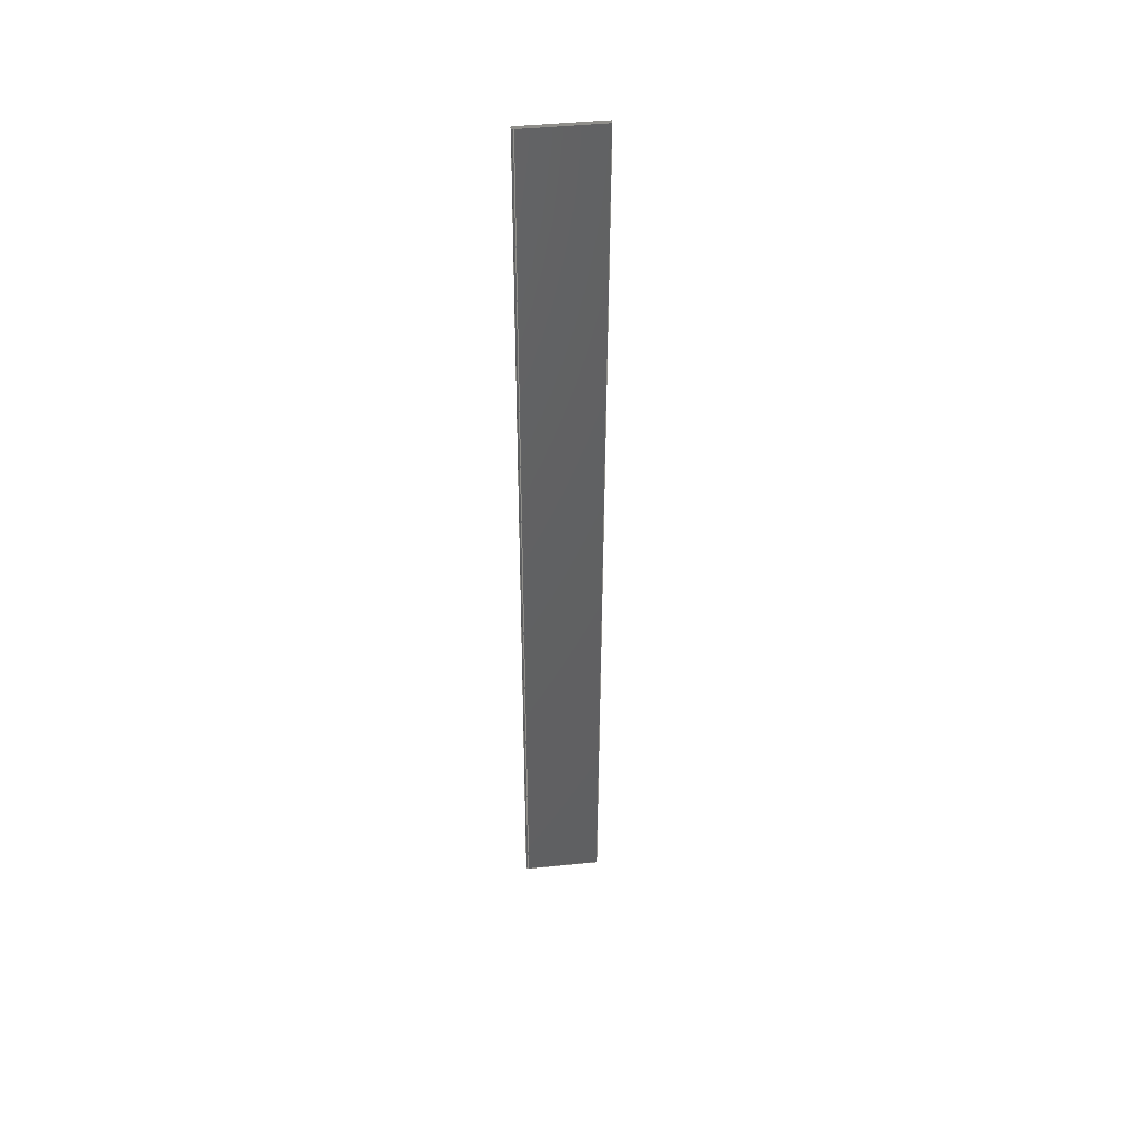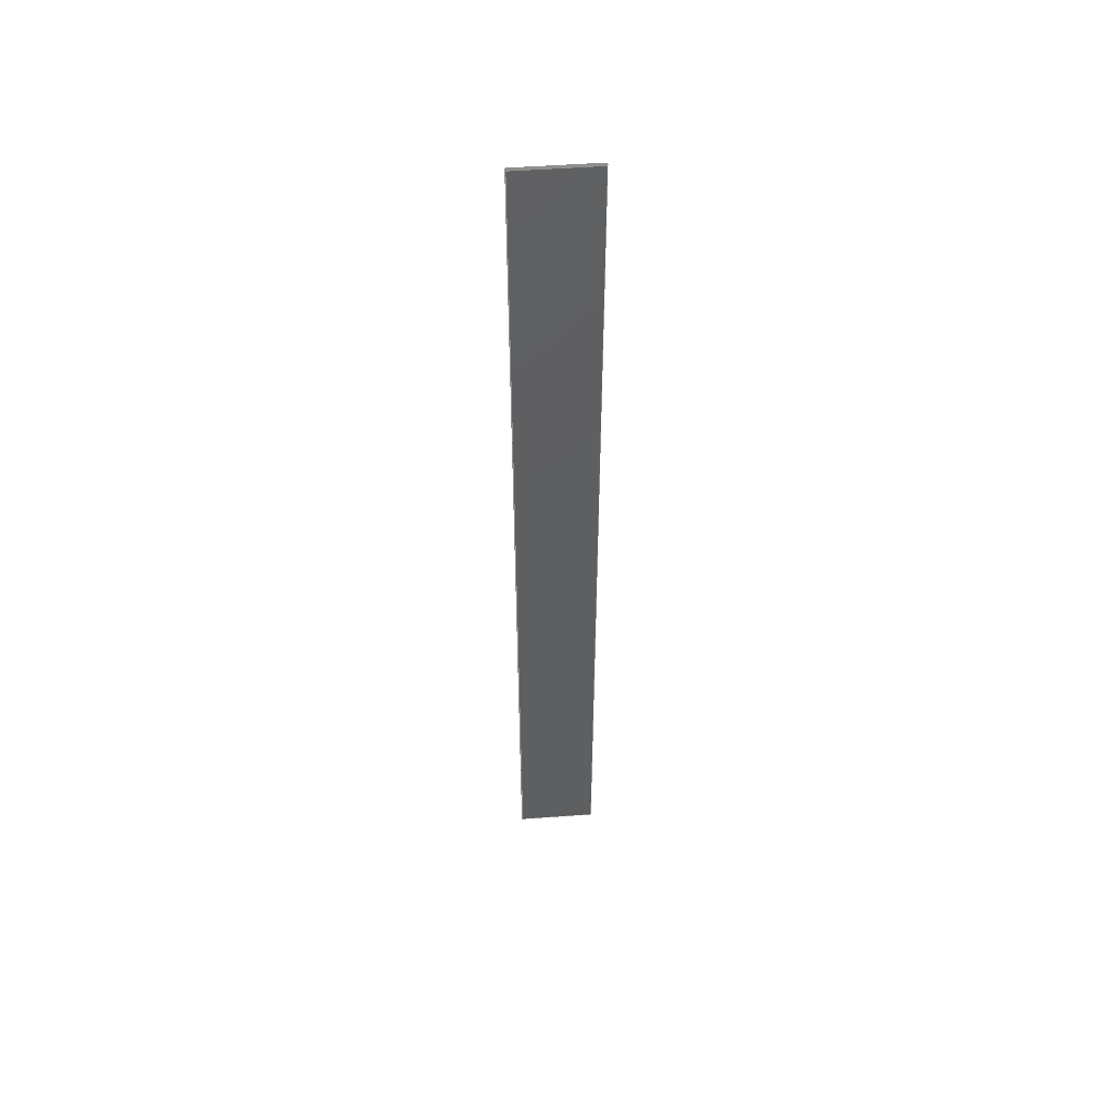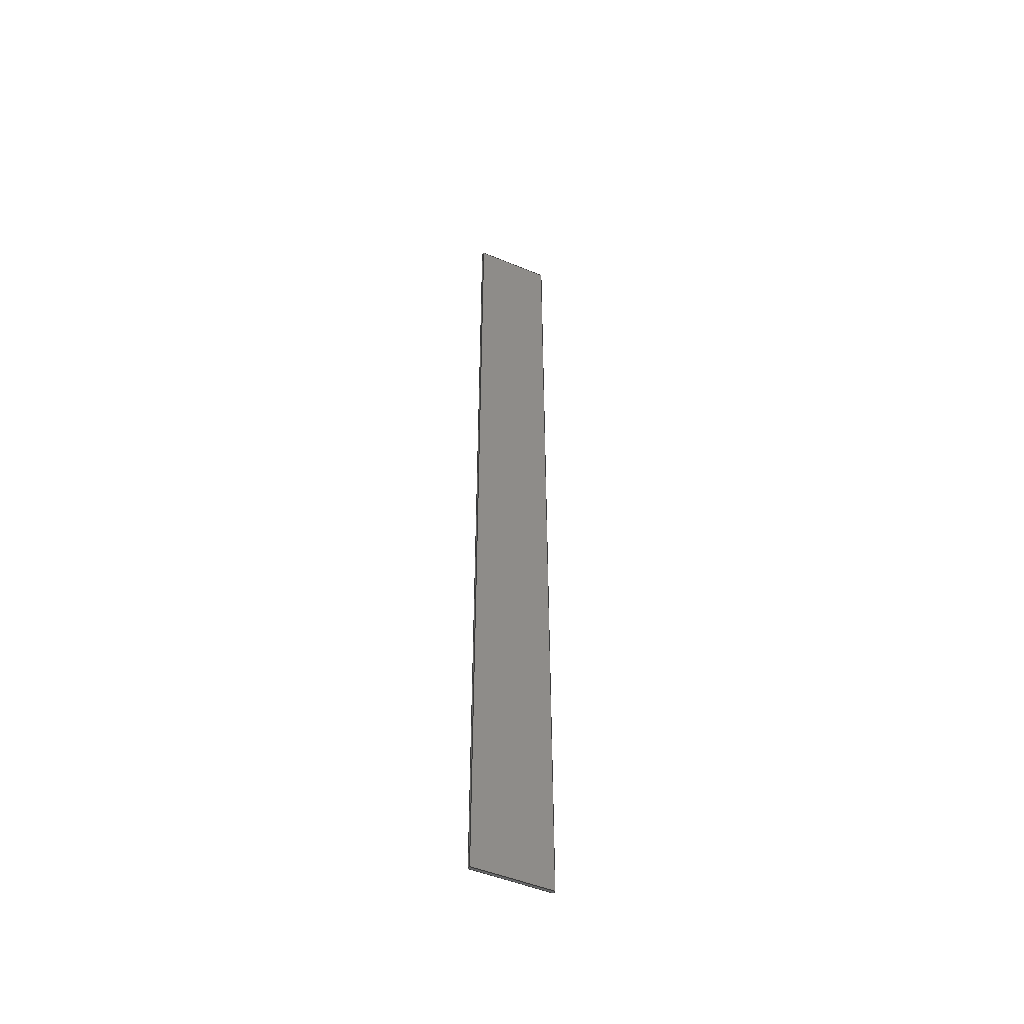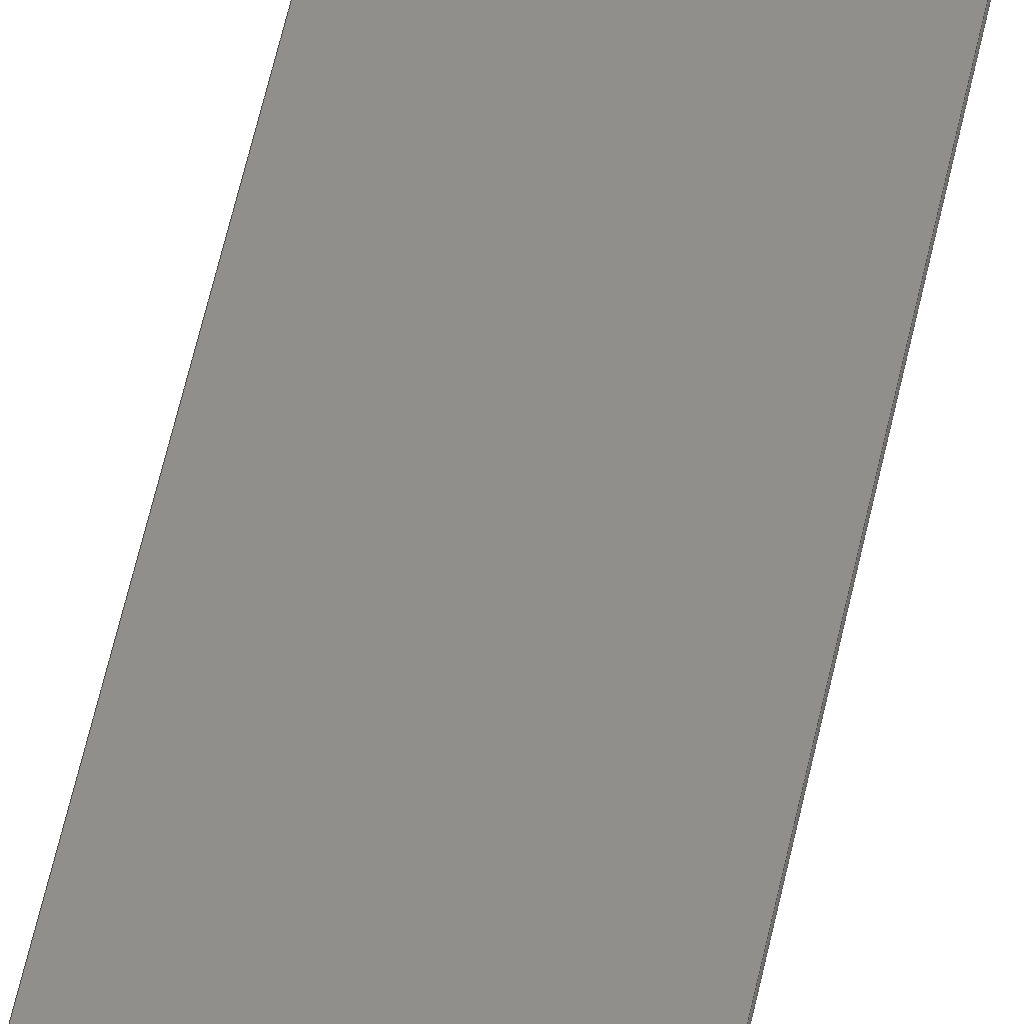
<metadata>
{"format":"step","ext":"stp","renderer":"f3d","projection":"perspective","resolution":1024,"background":"white","views":[{"elev":44.7,"azim":-4.7,"up":"+Z"},{"elev":51.4,"azim":177.4,"up":"+Z"},{"elev":-49.9,"azim":157.4,"up":"+Z"},{"elev":46.6,"azim":-169.5,"up":"+Y"}]}
</metadata>
<code>
ISO-10303-21;
DATA;
#1=PRODUCT('F11_Skin_Front_Bottom_Balsa_2mm','','',(#2)) ;
#2=PRODUCT_CONTEXT(' ',#3,'mechanical') ;
#3=APPLICATION_CONTEXT('managed model based 3d engineering') ;
#4=PRODUCT_DEFINITION('',' ',#238,#5) ;
#5=PRODUCT_DEFINITION_CONTEXT('part definition',#3,' ') ;
#6=PRODUCT_DEFINITION_SHAPE(' ',' ',#4) ;
#7=MECHANICAL_DESIGN_GEOMETRIC_PRESENTATION_REPRESENTATION(' ',(#84),#245) ;
#8=PRODUCT_CATEGORY('part','specification') ;
#9=SHAPE_REPRESENTATION(' ',(#126),#245) ;
#10=CARTESIAN_POINT(' ',(0,0,0)) ;
#11=CARTESIAN_POINT('Axis2P3D Location',(386.4,-2.882,0)) ;
#12=CARTESIAN_POINT('Line Origine',(386.4,-2.884,654)) ;
#13=CARTESIAN_POINT('Vertex',(386.4,-2.882,654)) ;
#14=CARTESIAN_POINT('Vertex',(386.4,-2.885,654)) ;
#15=CARTESIAN_POINT('Line Origine',(386.4,-2.882,327)) ;
#16=CARTESIAN_POINT('Vertex',(386.4,-2.882,0)) ;
#17=CARTESIAN_POINT('Line Origine',(386.4,-2.884,0)) ;
#18=CARTESIAN_POINT('Vertex',(386.4,-2.885,0)) ;
#19=CARTESIAN_POINT('Line Origine',(386.4,-2.885,327)) ;
#20=CARTESIAN_POINT('Axis2P3D Location',(387.5,-3.545,327)) ;
#21=CARTESIAN_POINT('Axis2P3D Location',(387.5,-3.545,654)) ;
#22=CARTESIAN_POINT('Vertex',(387.6,-4.844,654)) ;
#23=CARTESIAN_POINT('Axis2P3D Location',(387.5,-3.545,5.684e-14)) ;
#24=CARTESIAN_POINT('Vertex',(387.6,-4.844,0)) ;
#25=CARTESIAN_POINT('Line Origine',(387.6,-4.844,327)) ;
#26=CARTESIAN_POINT('Control Point',(387.6,-4.844,0)) ;
#27=CARTESIAN_POINT('Control Point',(397.8,-4.504,0)) ;
#28=CARTESIAN_POINT('Control Point',(408.2,-4.156,0)) ;
#29=CARTESIAN_POINT('Control Point',(418.7,-3.802,0)) ;
#30=CARTESIAN_POINT('Control Point',(429.4,-3.442,0)) ;
#31=CARTESIAN_POINT('Control Point',(440.2,-3.078,0)) ;
#32=CARTESIAN_POINT('Control Point',(387.6,-4.844,0)) ;
#33=CARTESIAN_POINT('Control Point',(397.8,-4.504,0)) ;
#34=CARTESIAN_POINT('Control Point',(408.2,-4.156,0)) ;
#35=CARTESIAN_POINT('Control Point',(418.7,-3.802,0)) ;
#36=CARTESIAN_POINT('Control Point',(429.4,-3.442,0)) ;
#37=CARTESIAN_POINT('Control Point',(440.2,-3.078,0)) ;
#38=CARTESIAN_POINT('Vertex',(440.2,-3.078,0)) ;
#39=CARTESIAN_POINT('Line Origine',(440.2,-3.078,327)) ;
#40=CARTESIAN_POINT('Vertex',(440.2,-3.078,654)) ;
#41=CARTESIAN_POINT('Control Point',(387.6,-4.844,654)) ;
#42=CARTESIAN_POINT('Control Point',(397.8,-4.504,654)) ;
#43=CARTESIAN_POINT('Control Point',(408.2,-4.156,654)) ;
#44=CARTESIAN_POINT('Control Point',(418.7,-3.802,654)) ;
#45=CARTESIAN_POINT('Control Point',(429.4,-3.442,654)) ;
#46=CARTESIAN_POINT('Control Point',(440.2,-3.078,654)) ;
#47=CARTESIAN_POINT('Axis2P3D Location',(440.1,-1.079,0)) ;
#48=CARTESIAN_POINT('Line Origine',(440.2,-2.078,0)) ;
#49=CARTESIAN_POINT('Vertex',(440.1,-1.079,0)) ;
#50=CARTESIAN_POINT('Line Origine',(440.1,-1.079,327)) ;
#51=CARTESIAN_POINT('Vertex',(440.1,-1.079,654)) ;
#52=CARTESIAN_POINT('Line Origine',(440.2,-2.078,654)) ;
#53=CARTESIAN_POINT('Control Point',(440.1,-1.079,0)) ;
#54=CARTESIAN_POINT('Control Point',(434.9,-1.255,0)) ;
#55=CARTESIAN_POINT('Control Point',(429.7,-1.431,0)) ;
#56=CARTESIAN_POINT('Control Point',(424.5,-1.606,0)) ;
#57=CARTESIAN_POINT('Control Point',(413.8,-1.968,0)) ;
#58=CARTESIAN_POINT('Control Point',(403,-2.329,0)) ;
#59=CARTESIAN_POINT('Control Point',(397.5,-2.514,0)) ;
#60=CARTESIAN_POINT('Control Point',(391.9,-2.698,0)) ;
#61=CARTESIAN_POINT('Control Point',(386.4,-2.882,0)) ;
#62=CARTESIAN_POINT('Control Point',(440.1,-1.079,0)) ;
#63=CARTESIAN_POINT('Control Point',(434.9,-1.255,0)) ;
#64=CARTESIAN_POINT('Control Point',(429.7,-1.431,0)) ;
#65=CARTESIAN_POINT('Control Point',(424.5,-1.606,0)) ;
#66=CARTESIAN_POINT('Control Point',(413.8,-1.968,0)) ;
#67=CARTESIAN_POINT('Control Point',(403,-2.329,0)) ;
#68=CARTESIAN_POINT('Control Point',(397.5,-2.514,0)) ;
#69=CARTESIAN_POINT('Control Point',(391.9,-2.698,0)) ;
#70=CARTESIAN_POINT('Control Point',(386.4,-2.882,0)) ;
#71=CARTESIAN_POINT('Control Point',(440.1,-1.079,654)) ;
#72=CARTESIAN_POINT('Control Point',(434.9,-1.255,654)) ;
#73=CARTESIAN_POINT('Control Point',(429.7,-1.431,654)) ;
#74=CARTESIAN_POINT('Control Point',(424.5,-1.606,654)) ;
#75=CARTESIAN_POINT('Control Point',(413.8,-1.968,654)) ;
#76=CARTESIAN_POINT('Control Point',(403,-2.329,654)) ;
#77=CARTESIAN_POINT('Control Point',(397.5,-2.514,654)) ;
#78=CARTESIAN_POINT('Control Point',(391.9,-2.698,654)) ;
#79=CARTESIAN_POINT('Control Point',(386.4,-2.882,654)) ;
#80=CARTESIAN_POINT('Axis2P3D Location',(0,0,0)) ;
#81=CARTESIAN_POINT('Axis2P3D Location',(0,0,654)) ;
#82=PRODUCT_RELATED_PRODUCT_CATEGORY('part',$,(#1)) ;
#83=UNCERTAINTY_MEASURE_WITH_UNIT(LENGTH_MEASURE(0.005),#242,'distance_accuracy_value','CONFUSED CURVE UNCERTAINTY') ;
#84=STYLED_ITEM(' ',(#85),#203) ;
#85=PRESENTATION_STYLE_ASSIGNMENT((#86)) ;
#86=SURFACE_STYLE_USAGE(.BOTH.,#87) ;
#87=SURFACE_SIDE_STYLE(' ',(#88)) ;
#88=SURFACE_STYLE_FILL_AREA(#89) ;
#89=FILL_AREA_STYLE(' ',(#90)) ;
#90=FILL_AREA_STYLE_COLOUR(' ',#229) ;
#91=VECTOR('Line Direction',#104,1) ;
#92=VECTOR('Line Direction',#105,1) ;
#93=VECTOR('Line Direction',#106,1) ;
#94=VECTOR('Line Direction',#107,1) ;
#95=VECTOR('Line Direction',#112,1) ;
#96=VECTOR('Extrusion Surface Vector',#113,1) ;
#97=VECTOR('Line Direction',#114,1) ;
#98=VECTOR('Line Direction',#117,1) ;
#99=VECTOR('Line Direction',#118,1) ;
#100=VECTOR('Line Direction',#119,1) ;
#101=VECTOR('Extrusion Surface Vector',#120,1) ;
#102=DIRECTION('Axis2P3D Direction',(-0.8616,0.5076,0)) ;
#103=DIRECTION('Axis2P3D XDirection',(-0.5076,-0.8616,0)) ;
#104=DIRECTION('Vector Direction',(-0.5076,-0.8616,0)) ;
#105=DIRECTION('Vector Direction',(0,0,1)) ;
#106=DIRECTION('Vector Direction',(-0.5076,-0.8616,0)) ;
#107=DIRECTION('Vector Direction',(0,0,-1)) ;
#108=DIRECTION('Axis2P3D Direction',(0,0,-1)) ;
#109=DIRECTION('Axis2P3D XDirection',(0.03326,-0.9994,0)) ;
#110=DIRECTION('Axis2P3D Direction',(0,0,-1)) ;
#111=DIRECTION('Axis2P3D Direction',(0,0,-1)) ;
#112=DIRECTION('Vector Direction',(0,0,-1)) ;
#113=DIRECTION('Vector Direction',(0,0,1)) ;
#114=DIRECTION('Vector Direction',(0,0,1)) ;
#115=DIRECTION('Axis2P3D Direction',(-0.9994,-0.03378,0)) ;
#116=DIRECTION('Axis2P3D XDirection',(0.03378,-0.9994,0)) ;
#117=DIRECTION('Vector Direction',(0.03378,-0.9994,0)) ;
#118=DIRECTION('Vector Direction',(0,0,1)) ;
#119=DIRECTION('Vector Direction',(0.03378,-0.9994,0)) ;
#120=DIRECTION('Vector Direction',(0,0,1)) ;
#121=DIRECTION('Axis2P3D Direction',(0,0,1)) ;
#122=DIRECTION('Axis2P3D XDirection',(1,0,0)) ;
#123=DIRECTION('Axis2P3D Direction',(0,0,1)) ;
#124=DIRECTION('Axis2P3D XDirection',(1,0,0)) ;
#125=SHAPE_REPRESENTATION_RELATIONSHIP(' ',' ',#9,#214) ;
#126=AXIS2_PLACEMENT_3D(' ',#10,$,$) ;
#127=AXIS2_PLACEMENT_3D('Plane Axis2P3D',#11,#102,#103) ;
#128=AXIS2_PLACEMENT_3D('Cylinder Axis2P3D',#20,#108,#109) ;
#129=AXIS2_PLACEMENT_3D('Circle Axis2P3D',#21,#110,$) ;
#130=AXIS2_PLACEMENT_3D('Circle Axis2P3D',#23,#111,$) ;
#131=AXIS2_PLACEMENT_3D('Plane Axis2P3D',#47,#115,#116) ;
#132=AXIS2_PLACEMENT_3D('Plane Axis2P3D',#80,#121,#122) ;
#133=AXIS2_PLACEMENT_3D('Plane Axis2P3D',#81,#123,#124) ;
#134=LINE('Line',#12,#91) ;
#135=LINE('Line',#15,#92) ;
#136=LINE('Line',#17,#93) ;
#137=LINE('Line',#19,#94) ;
#138=LINE('Line',#25,#95) ;
#139=LINE('Line',#39,#97) ;
#140=LINE('Line',#48,#98) ;
#141=LINE('Line',#50,#99) ;
#142=LINE('Line',#52,#100) ;
#143=CIRCLE('generated circle',#129,1.3) ;
#144=CIRCLE('generated circle',#130,1.3) ;
#145=PLANE('',#127) ;
#146=PLANE('',#131) ;
#147=PLANE('',#132) ;
#148=PLANE('',#133) ;
#149=CYLINDRICAL_SURFACE('generated cylinder',#128,1.3) ;
#150=EDGE_CURVE('',#204,#205,#134,.T.) ;
#151=EDGE_CURVE('',#206,#204,#135,.T.) ;
#152=EDGE_CURVE('',#206,#207,#136,.T.) ;
#153=EDGE_CURVE('',#207,#205,#137,.F.) ;
#154=EDGE_CURVE('',#208,#205,#143,.T.) ;
#155=EDGE_CURVE('',#207,#209,#144,.F.) ;
#156=EDGE_CURVE('',#209,#208,#138,.F.) ;
#157=EDGE_CURVE('',#209,#210,#224,.T.) ;
#158=EDGE_CURVE('',#210,#211,#139,.T.) ;
#159=EDGE_CURVE('',#208,#211,#225,.T.) ;
#160=EDGE_CURVE('',#210,#212,#140,.F.) ;
#161=EDGE_CURVE('',#212,#213,#141,.T.) ;
#162=EDGE_CURVE('',#211,#213,#142,.F.) ;
#163=EDGE_CURVE('',#212,#206,#227,.T.) ;
#164=EDGE_CURVE('',#213,#204,#228,.T.) ;
#165=CLOSED_SHELL('Closed Shell',(#215,#216,#217,#218,#219,#220,#221)) ;
#166=ORIENTED_EDGE('',*,*,#150,.F.) ;
#167=ORIENTED_EDGE('',*,*,#151,.F.) ;
#168=ORIENTED_EDGE('',*,*,#152,.T.) ;
#169=ORIENTED_EDGE('',*,*,#153,.T.) ;
#170=ORIENTED_EDGE('',*,*,#154,.T.) ;
#171=ORIENTED_EDGE('',*,*,#153,.F.) ;
#172=ORIENTED_EDGE('',*,*,#155,.T.) ;
#173=ORIENTED_EDGE('',*,*,#156,.T.) ;
#174=ORIENTED_EDGE('',*,*,#157,.T.) ;
#175=ORIENTED_EDGE('',*,*,#158,.T.) ;
#176=ORIENTED_EDGE('',*,*,#159,.F.) ;
#177=ORIENTED_EDGE('',*,*,#156,.F.) ;
#178=ORIENTED_EDGE('',*,*,#158,.F.) ;
#179=ORIENTED_EDGE('',*,*,#160,.T.) ;
#180=ORIENTED_EDGE('',*,*,#161,.T.) ;
#181=ORIENTED_EDGE('',*,*,#162,.F.) ;
#182=ORIENTED_EDGE('',*,*,#161,.F.) ;
#183=ORIENTED_EDGE('',*,*,#163,.T.) ;
#184=ORIENTED_EDGE('',*,*,#151,.T.) ;
#185=ORIENTED_EDGE('',*,*,#164,.F.) ;
#186=ORIENTED_EDGE('',*,*,#155,.F.) ;
#187=ORIENTED_EDGE('',*,*,#152,.F.) ;
#188=ORIENTED_EDGE('',*,*,#163,.F.) ;
#189=ORIENTED_EDGE('',*,*,#160,.F.) ;
#190=ORIENTED_EDGE('',*,*,#157,.F.) ;
#191=ORIENTED_EDGE('',*,*,#159,.T.) ;
#192=ORIENTED_EDGE('',*,*,#162,.T.) ;
#193=ORIENTED_EDGE('',*,*,#164,.T.) ;
#194=ORIENTED_EDGE('',*,*,#150,.T.) ;
#195=ORIENTED_EDGE('',*,*,#154,.F.) ;
#196=EDGE_LOOP('',(#166,#167,#168,#169)) ;
#197=EDGE_LOOP('',(#170,#171,#172,#173)) ;
#198=EDGE_LOOP('',(#174,#175,#176,#177)) ;
#199=EDGE_LOOP('',(#178,#179,#180,#181)) ;
#200=EDGE_LOOP('',(#182,#183,#184,#185)) ;
#201=EDGE_LOOP('',(#186,#187,#188,#189,#190)) ;
#202=EDGE_LOOP('',(#191,#192,#193,#194,#195)) ;
#203=MANIFOLD_SOLID_BREP('PartBody',#165) ;
#204=VERTEX_POINT('',#13) ;
#205=VERTEX_POINT('',#14) ;
#206=VERTEX_POINT('',#16) ;
#207=VERTEX_POINT('',#18) ;
#208=VERTEX_POINT('',#22) ;
#209=VERTEX_POINT('',#24) ;
#210=VERTEX_POINT('',#38) ;
#211=VERTEX_POINT('',#40) ;
#212=VERTEX_POINT('',#49) ;
#213=VERTEX_POINT('',#51) ;
#214=ADVANCED_BREP_SHAPE_REPRESENTATION('NONE',(#203),#245) ;
#215=ADVANCED_FACE('PartBody',(#230),#145,.T.) ;
#216=ADVANCED_FACE('PartBody',(#231),#149,.T.) ;
#217=ADVANCED_FACE('PartBody',(#232),#240,.T.) ;
#218=ADVANCED_FACE('PartBody',(#233),#146,.F.) ;
#219=ADVANCED_FACE('PartBody',(#234),#241,.T.) ;
#220=ADVANCED_FACE('PartBody',(#235),#147,.F.) ;
#221=ADVANCED_FACE('PartBody',(#236),#148,.T.) ;
#222=APPLICATION_PROTOCOL_DEFINITION('international standard','ap242_managed_model_based_3d_engineering',2014,#3) ;
#223=B_SPLINE_CURVE_WITH_KNOTS('',5,(#26,#27,#28,#29,#30,#31),.UNSPECIFIED.,.F.,.U.,(6,6),(40.9,93.44),.UNSPECIFIED.) ;
#224=B_SPLINE_CURVE_WITH_KNOTS('',5,(#32,#33,#34,#35,#36,#37),.UNSPECIFIED.,.F.,.U.,(6,6),(5e+05,5e+05),.UNSPECIFIED.) ;
#225=B_SPLINE_CURVE_WITH_KNOTS('',5,(#41,#42,#43,#44,#45,#46),.UNSPECIFIED.,.F.,.U.,(6,6),(5e+05,5e+05),.UNSPECIFIED.) ;
#226=B_SPLINE_CURVE_WITH_KNOTS('',5,(#53,#54,#55,#56,#57,#58,#59,#60,#61),.UNSPECIFIED.,.F.,.U.,(6,3,6),(0,26.03,53.73),.UNSPECIFIED.) ;
#227=B_SPLINE_CURVE_WITH_KNOTS('',5,(#62,#63,#64,#65,#66,#67,#68,#69,#70),.UNSPECIFIED.,.F.,.U.,(6,3,6),(5.001e+05,5.001e+05,5.001e+05),.UNSPECIFIED.) ;
#228=B_SPLINE_CURVE_WITH_KNOTS('',5,(#71,#72,#73,#74,#75,#76,#77,#78,#79),.UNSPECIFIED.,.F.,.U.,(6,3,6),(5.001e+05,5.001e+05,5.001e+05),.UNSPECIFIED.) ;
#229=COLOUR_RGB('Colour',0.8235,0.8235,1) ;
#230=FACE_OUTER_BOUND('',#196,.T.) ;
#231=FACE_OUTER_BOUND('',#197,.T.) ;
#232=FACE_OUTER_BOUND('',#198,.T.) ;
#233=FACE_OUTER_BOUND('',#199,.T.) ;
#234=FACE_OUTER_BOUND('',#200,.T.) ;
#235=FACE_OUTER_BOUND('',#201,.T.) ;
#236=FACE_OUTER_BOUND('',#202,.T.) ;
#237=PRODUCT_CATEGORY_RELATIONSHIP(' ',' ',#8,#82) ;
#238=PRODUCT_DEFINITION_FORMATION_WITH_SPECIFIED_SOURCE('',' ',#1,.NOT_KNOWN.) ;
#239=SHAPE_DEFINITION_REPRESENTATION(#6,#9) ;
#240=SURFACE_OF_LINEAR_EXTRUSION('generated tabulated cylinder',#223,#96) ;
#241=SURFACE_OF_LINEAR_EXTRUSION('generated tabulated cylinder',#226,#101) ;
#242=(LENGTH_UNIT()NAMED_UNIT(*)SI_UNIT(.MILLI.,.METRE.)) ;
#243=(NAMED_UNIT(*)PLANE_ANGLE_UNIT()SI_UNIT($,.RADIAN.)) ;
#244=(NAMED_UNIT(*)SI_UNIT($,.STERADIAN.)SOLID_ANGLE_UNIT()) ;
#245=(GEOMETRIC_REPRESENTATION_CONTEXT(3)GLOBAL_UNCERTAINTY_ASSIGNED_CONTEXT((#83))GLOBAL_UNIT_ASSIGNED_CONTEXT((#242,#243,#244))REPRESENTATION_CONTEXT(' ',' ')) ;
ENDSEC;
END-ISO-10303-21;

</code>
